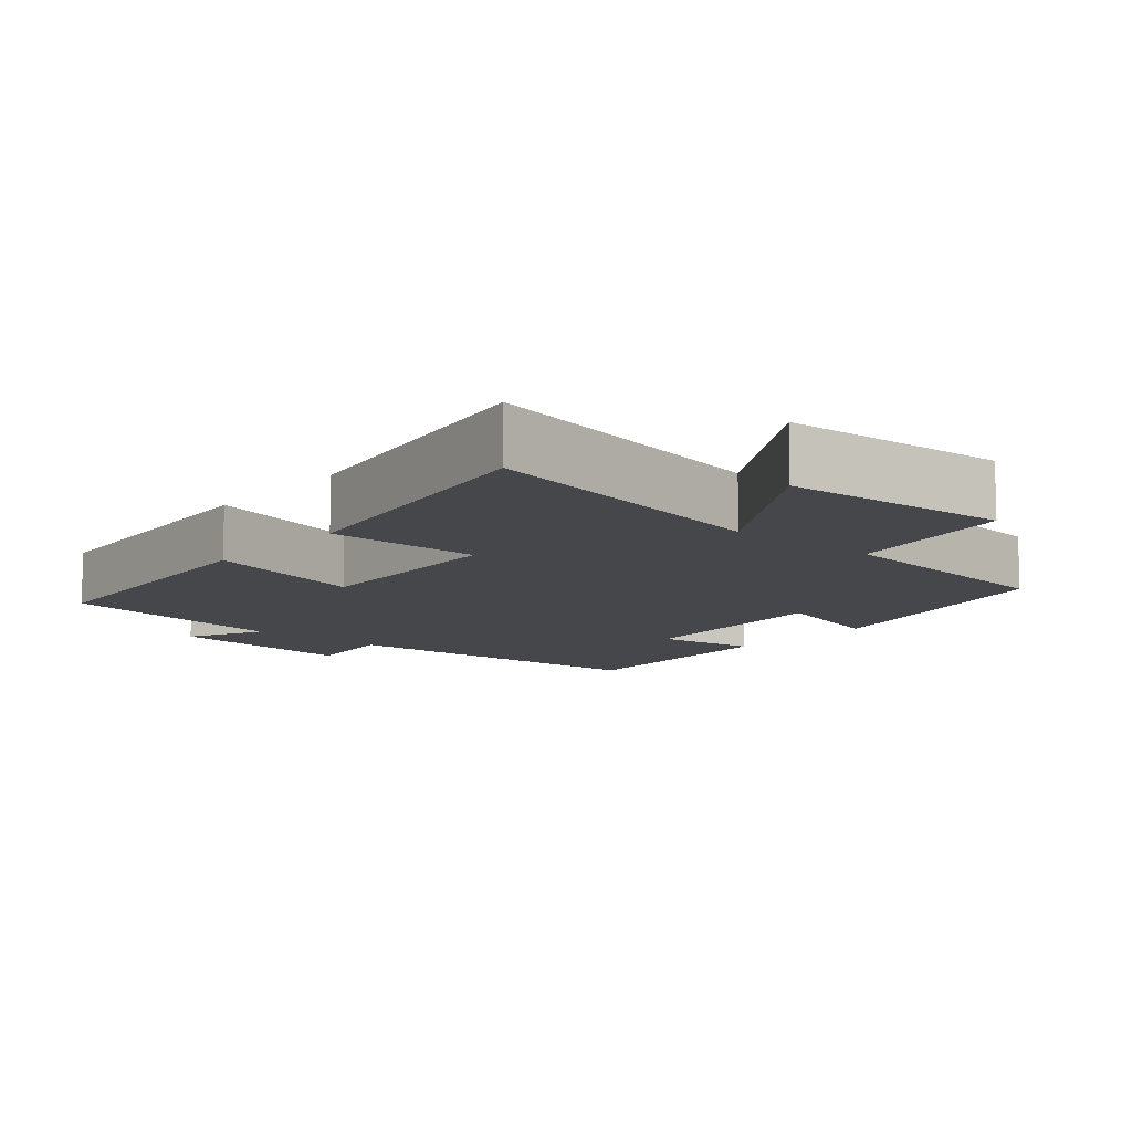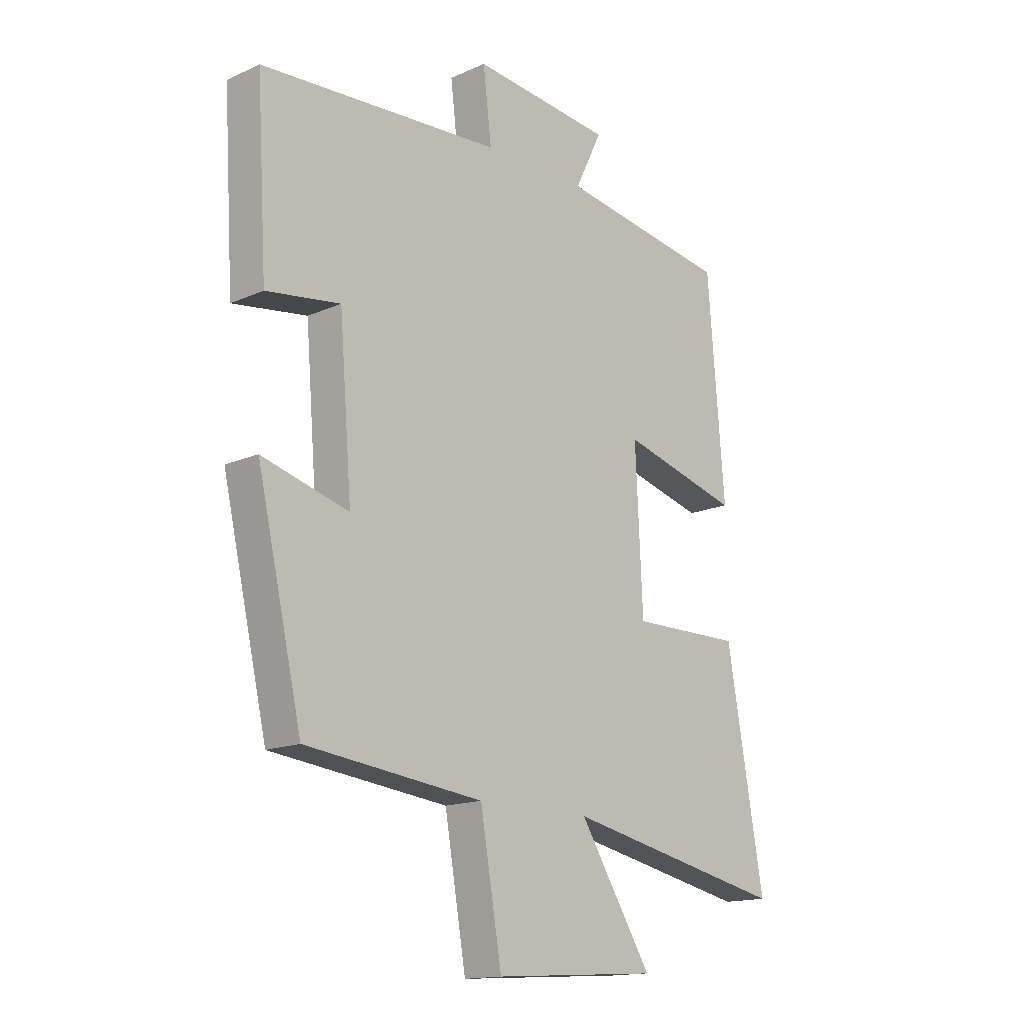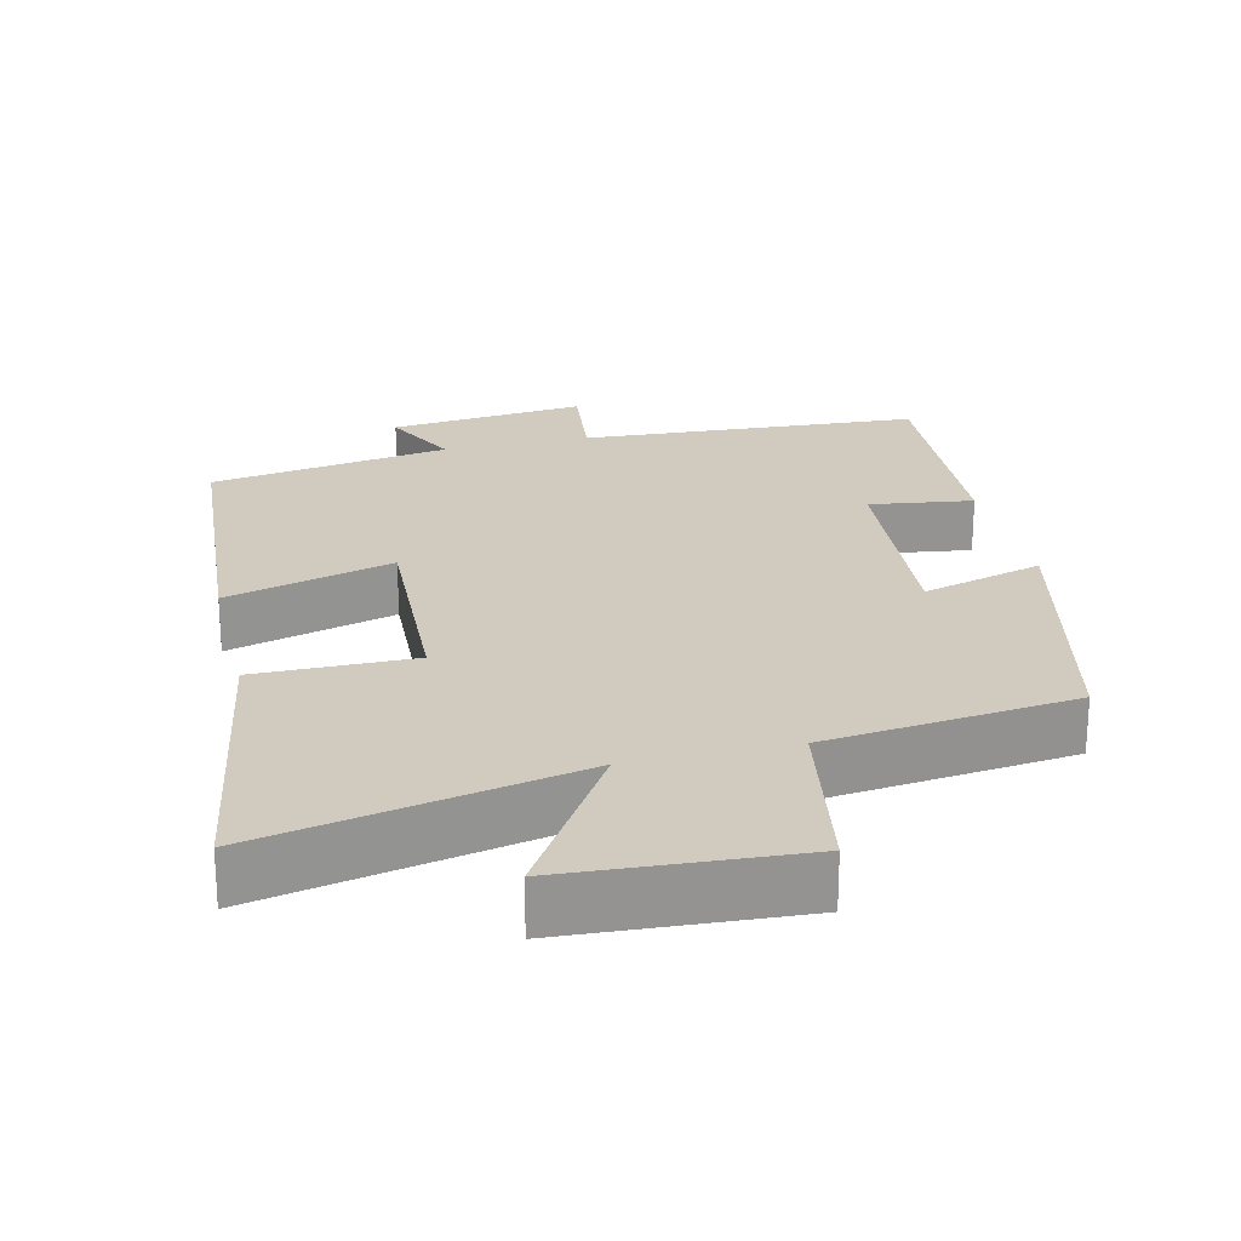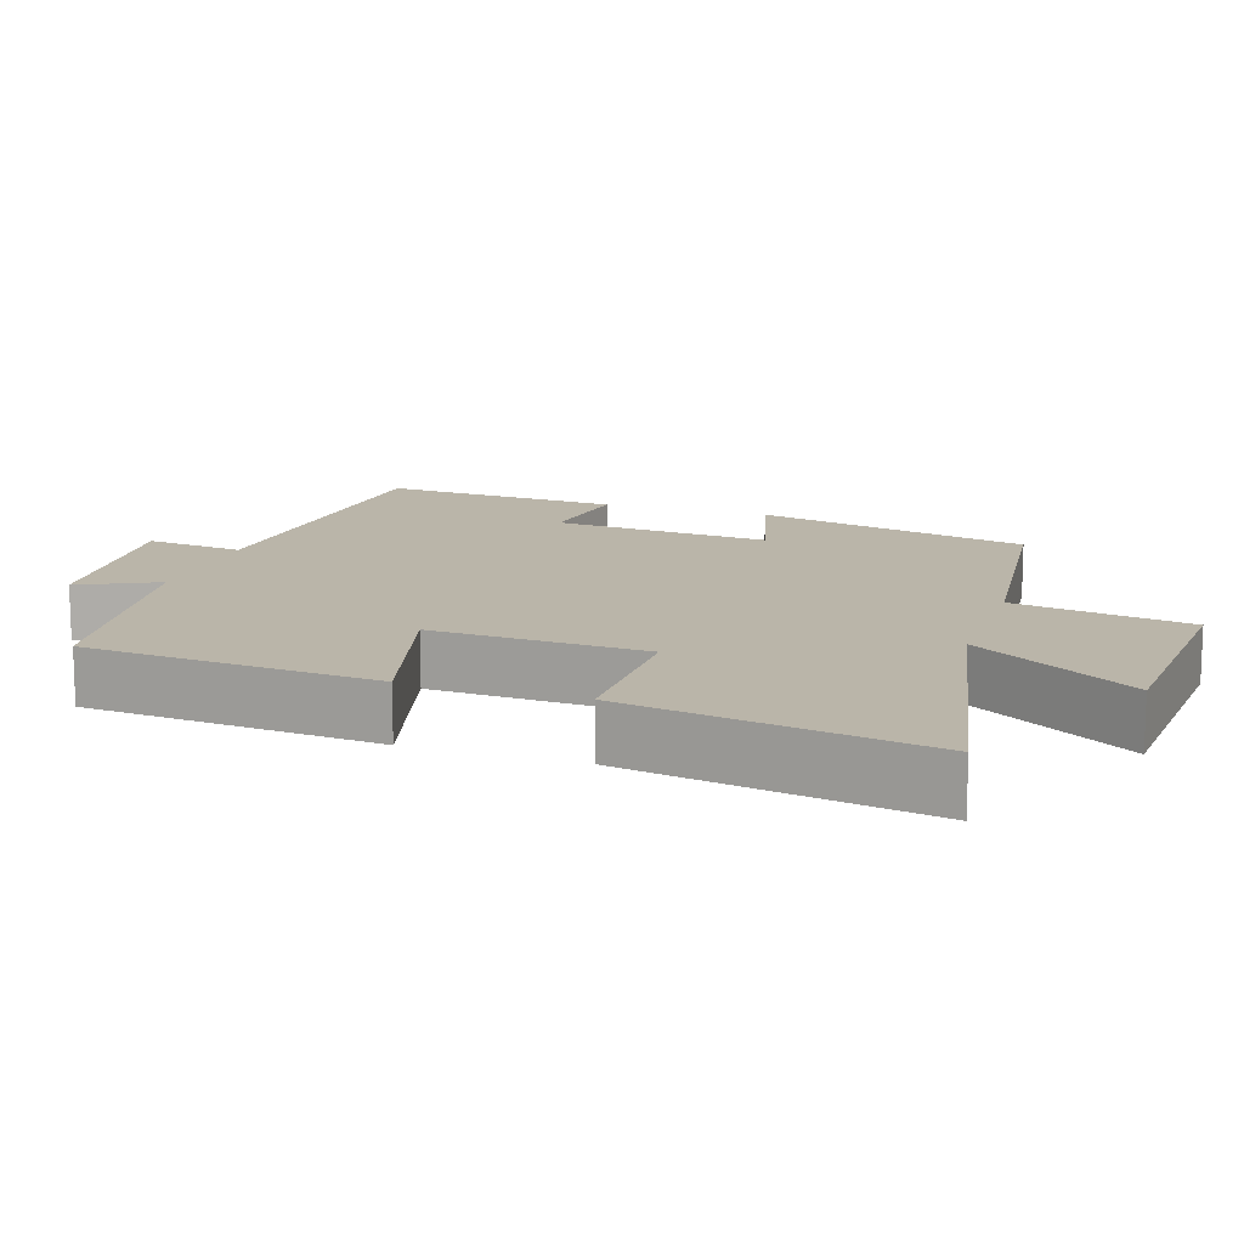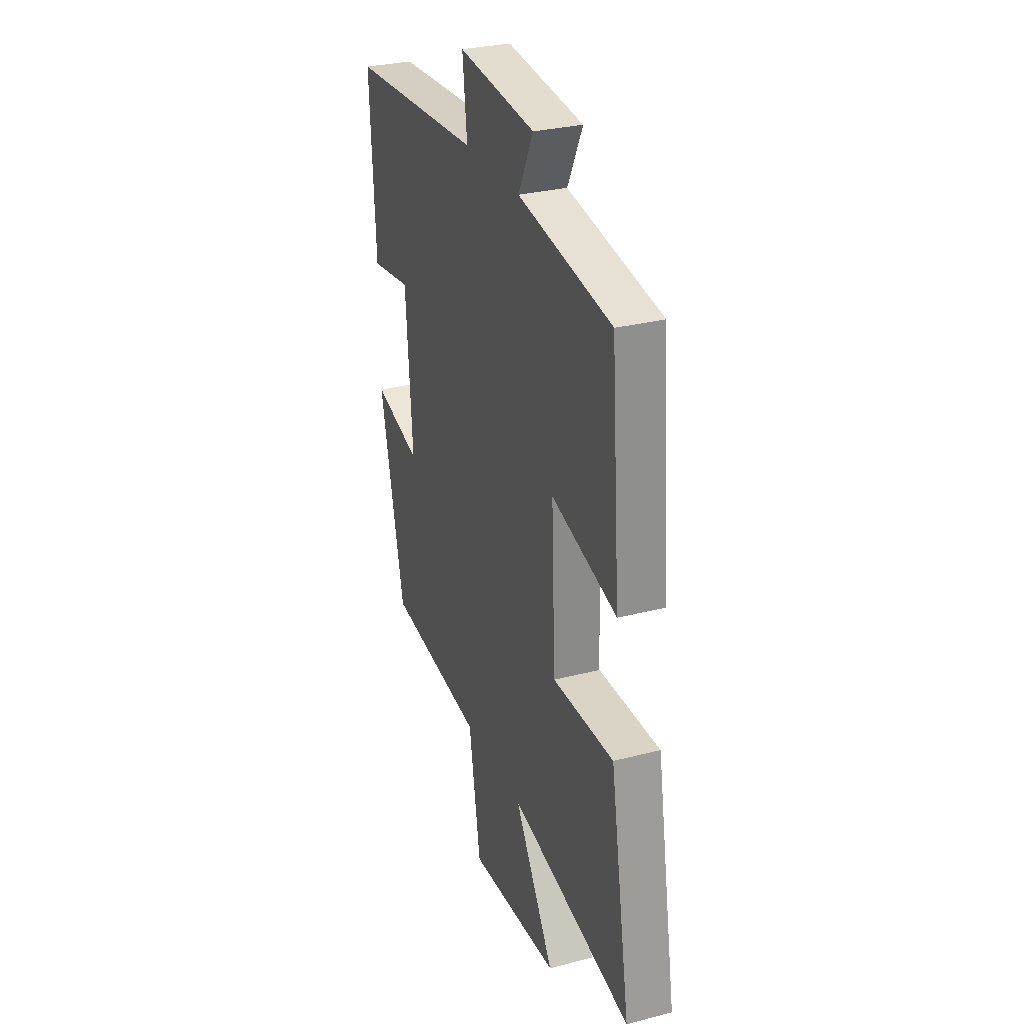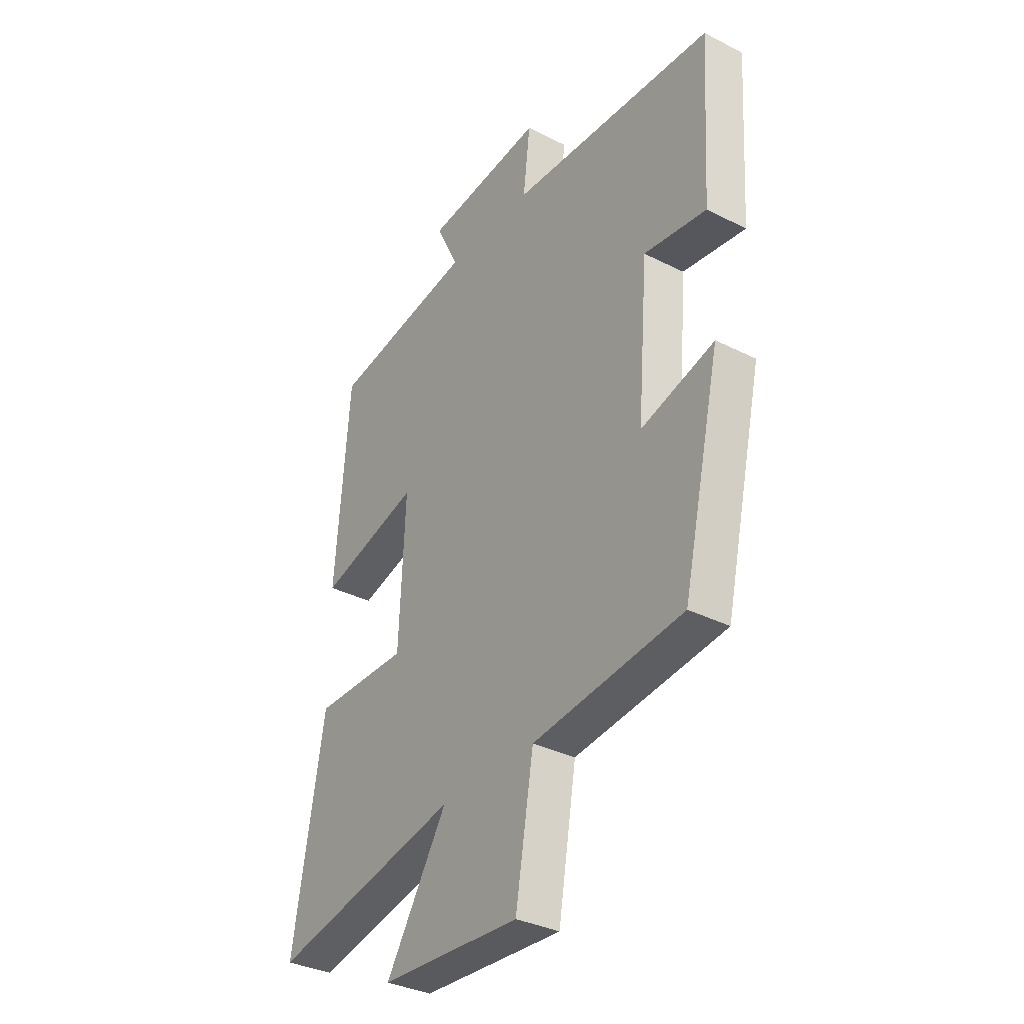
<metadata>
{"format":"obj","ext":"obj","renderer":"f3d","projection":"perspective","resolution":1024,"background":"white","views":[{"elev":-10.3,"azim":139.4,"up":"+Y"},{"elev":-15.4,"azim":-46.8,"up":"+Z"},{"elev":23.5,"azim":166.5,"up":"+Y"},{"elev":13.5,"azim":108.4,"up":"+Y"},{"elev":29.5,"azim":69.1,"up":"+Z"},{"elev":-34.2,"azim":-124.5,"up":"+Z"}]}
</metadata>
<code>
v 0.571 0.07 -0.589
v 0.143 0.07 -0.5
v 0.282 0.07 -0.72
v -0.034 0.07 -0.74
v -0.075 0.07 -0.5
v -0.414 0.07 -0.461
v -0.5 0.07 -0.086
v -0.335 0.07 -0.132
v -0.359 0.07 0.164
v -0.5 0.07 0.144
v -0.52 0.07 0.471
v -0.059 0.07 0.5
v -0.075 0.07 0.634
v 0.193 0.07 0.606
v 0.141 0.07 0.5
v 0.468 0.07 0.447
v 0.5 0.07 0.047
v 0.272 0.07 0.109
v 0.286 0.07 -0.183
v 0.5 0.07 -0.181
v 0.571 0 -0.589
v 0.143 0 -0.5
v 0.282 0 -0.72
v -0.034 0 -0.74
v -0.075 0 -0.5
v -0.414 0 -0.461
v -0.5 0 -0.086
v -0.335 0 -0.132
v -0.359 0 0.164
v -0.5 0 0.144
v -0.52 0 0.471
v -0.059 0 0.5
v -0.075 0 0.634
v 0.193 0 0.606
v 0.141 0 0.5
v 0.468 0 0.447
v 0.5 0 0.047
v 0.272 0 0.109
v 0.286 0 -0.183
v 0.5 0 -0.181
f 19 20 1 2
f 18 19 2
f 15 16 17 18
f 15 18 2
f 12 13 14 15
f 12 15 2
f 9 10 11 12
f 8 9 12 2
f 5 6 7 8
f 5 8 2 3
f 3 4 5
f 22 21 40 39
f 22 39 38
f 38 37 36 35
f 22 38 35
f 35 34 33 32
f 22 35 32
f 32 31 30 29
f 22 32 29 28
f 28 27 26 25
f 23 22 28 25
f 25 24 23
f 1 21 22 2
f 2 22 23 3
f 3 23 24 4
f 4 24 25 5
f 5 25 26 6
f 6 26 27 7
f 7 27 28 8
f 8 28 29 9
f 9 29 30 10
f 10 30 31 11
f 11 31 32 12
f 12 32 33 13
f 13 33 34 14
f 14 34 35 15
f 15 35 36 16
f 16 36 37 17
f 17 37 38 18
f 18 38 39 19
f 19 39 40 20
f 20 40 21 1

</code>
